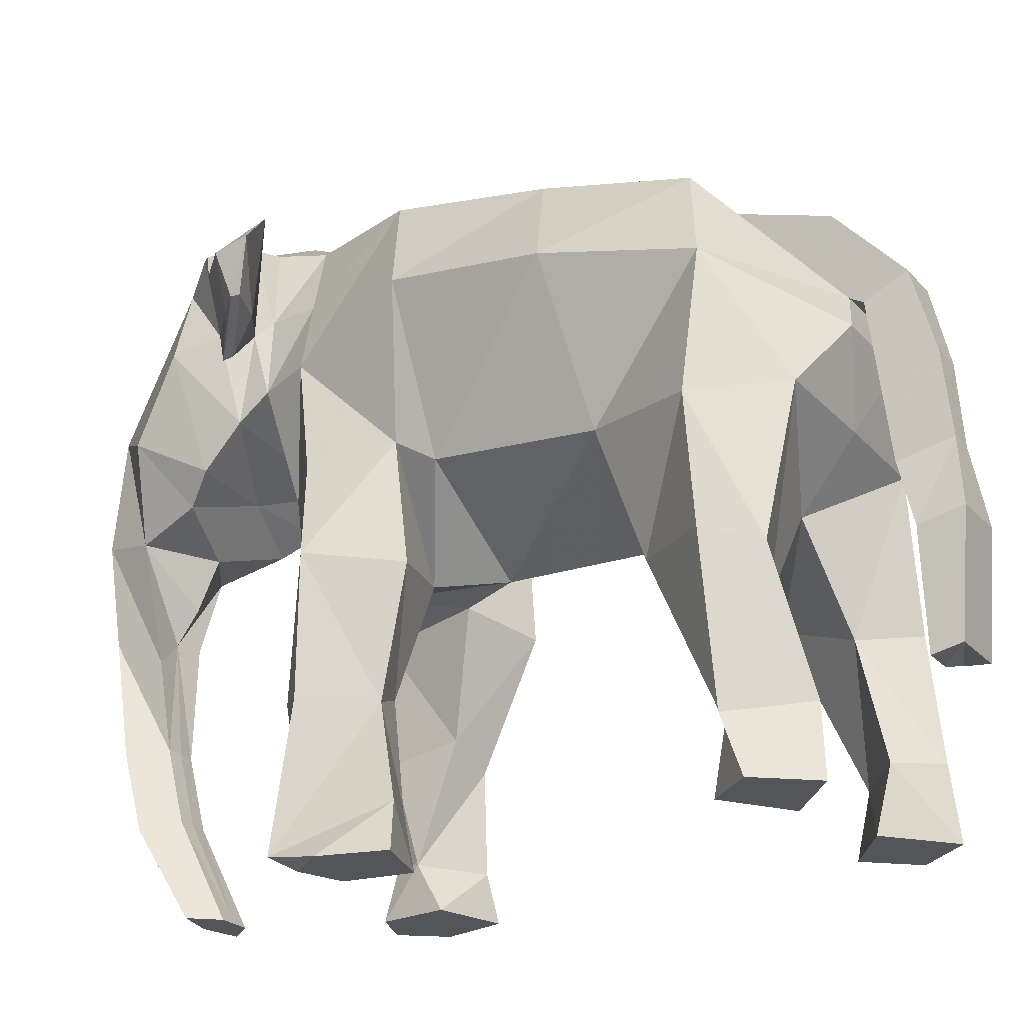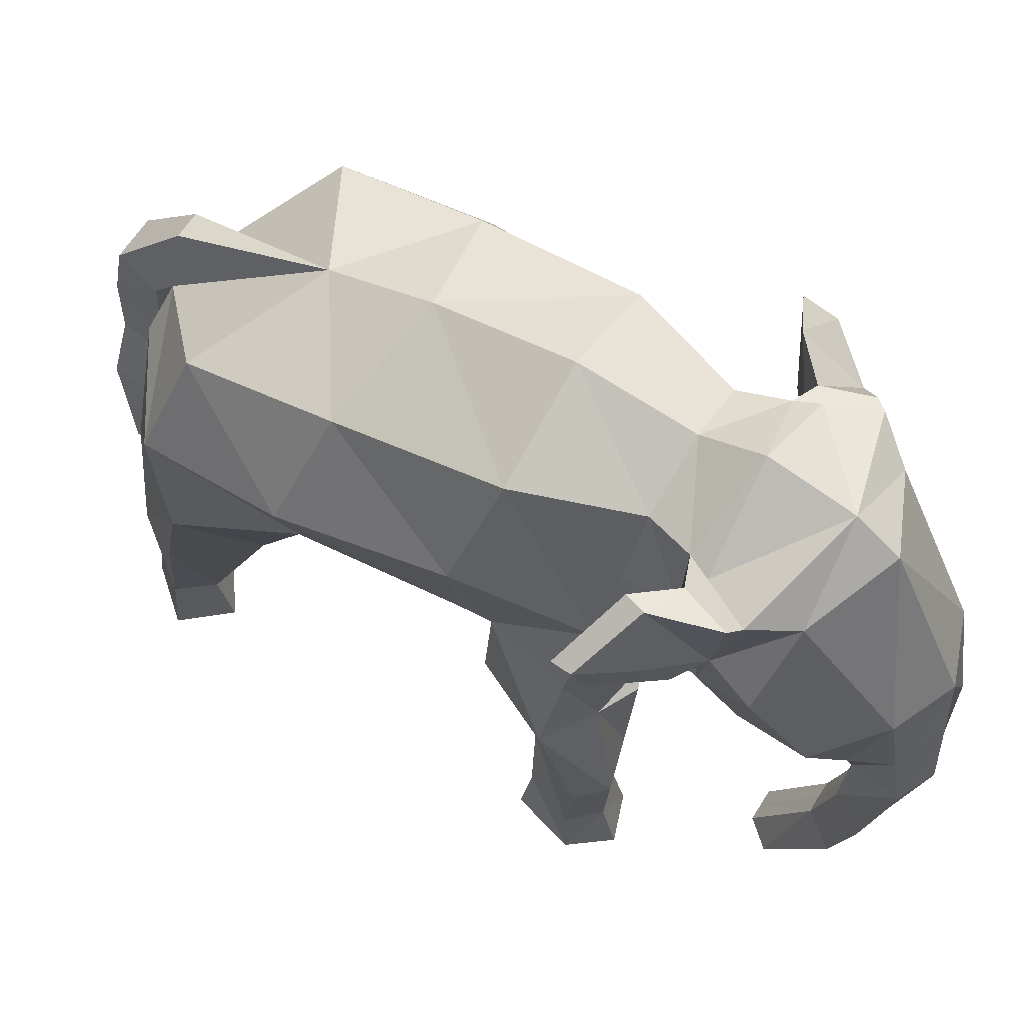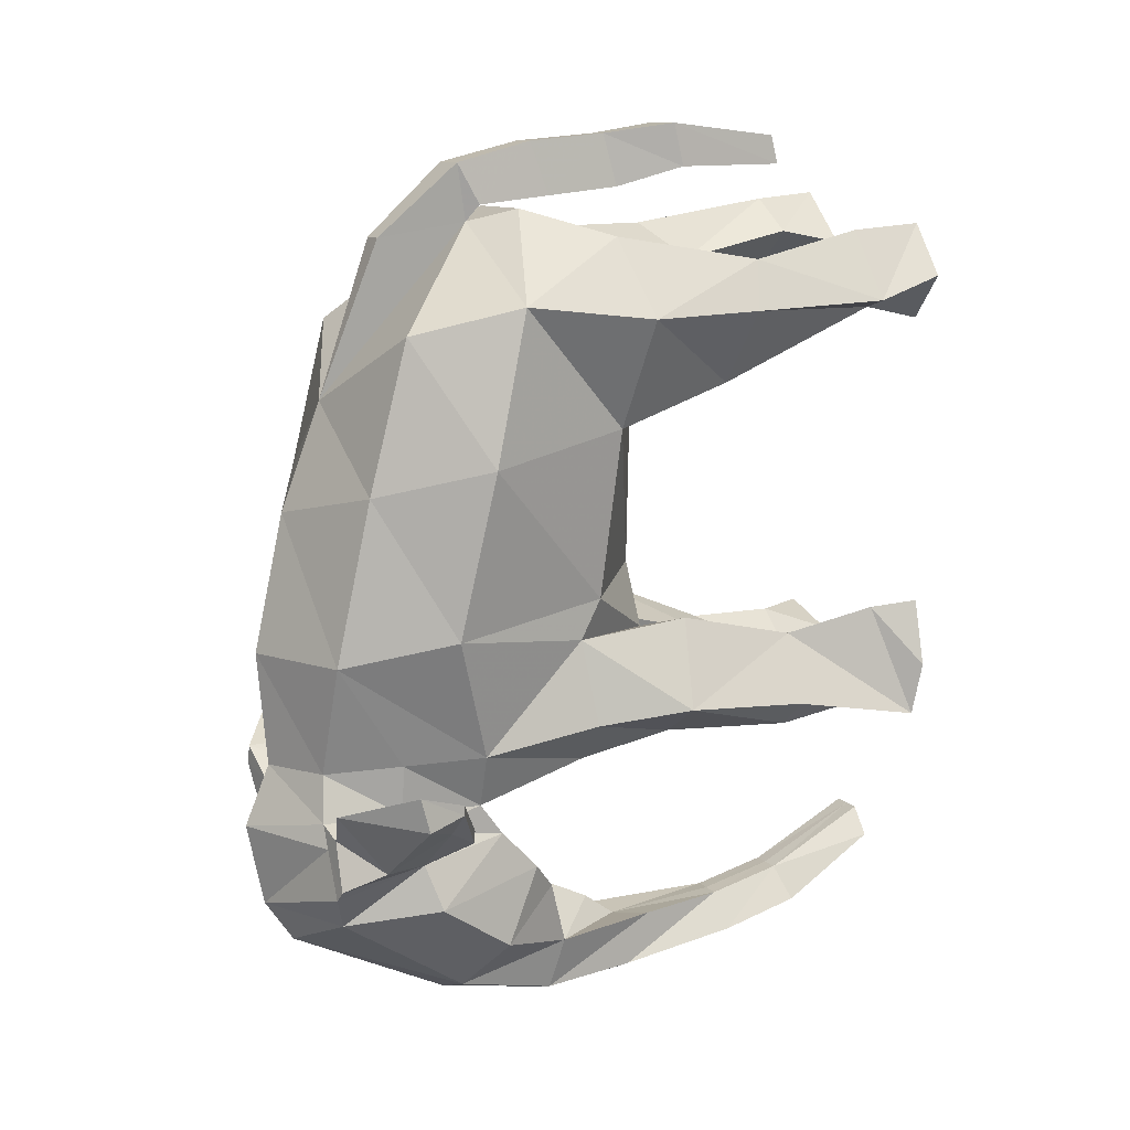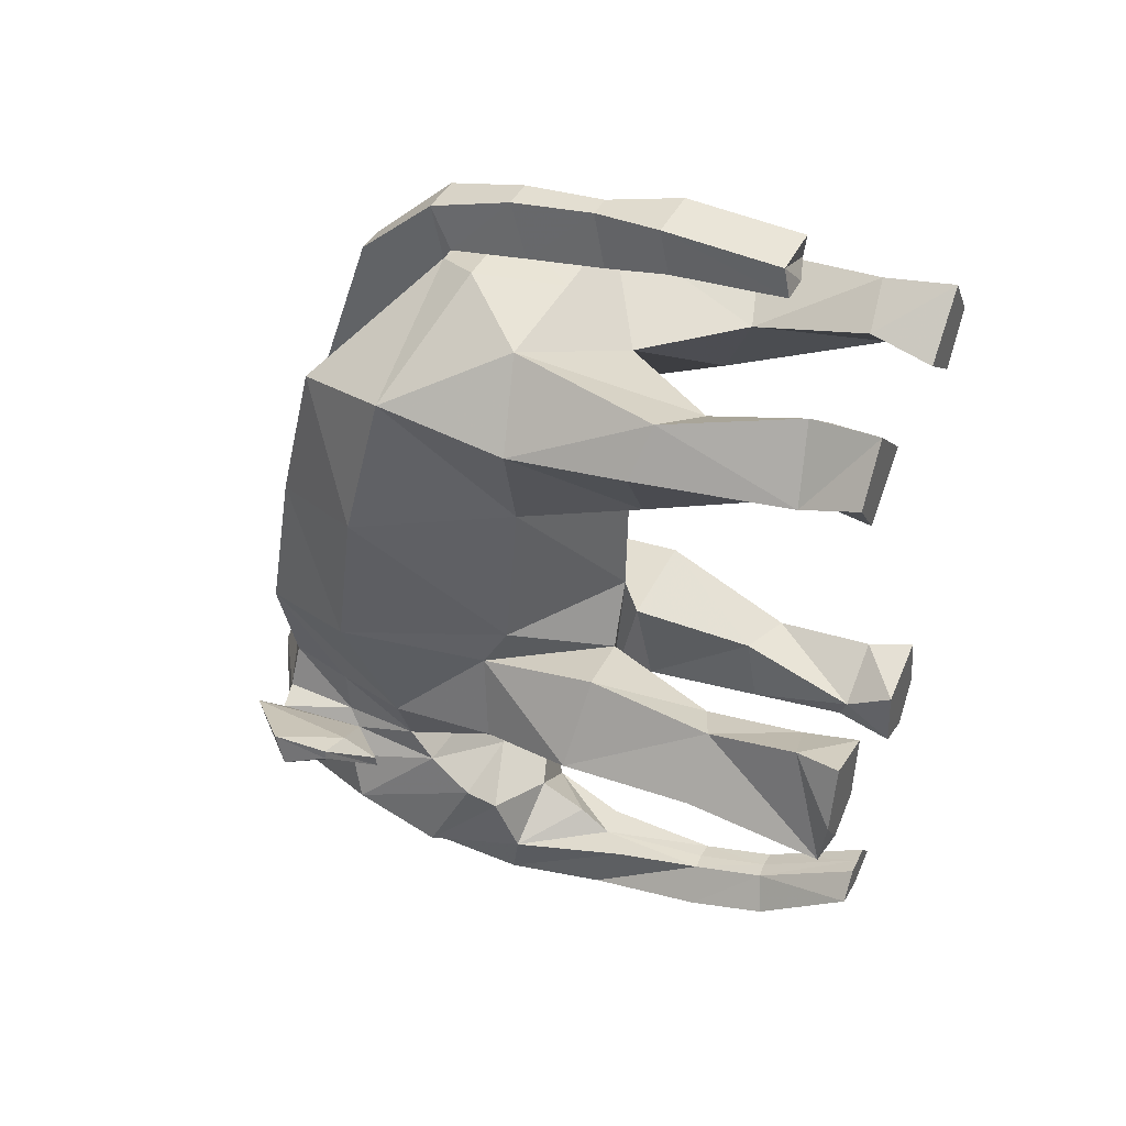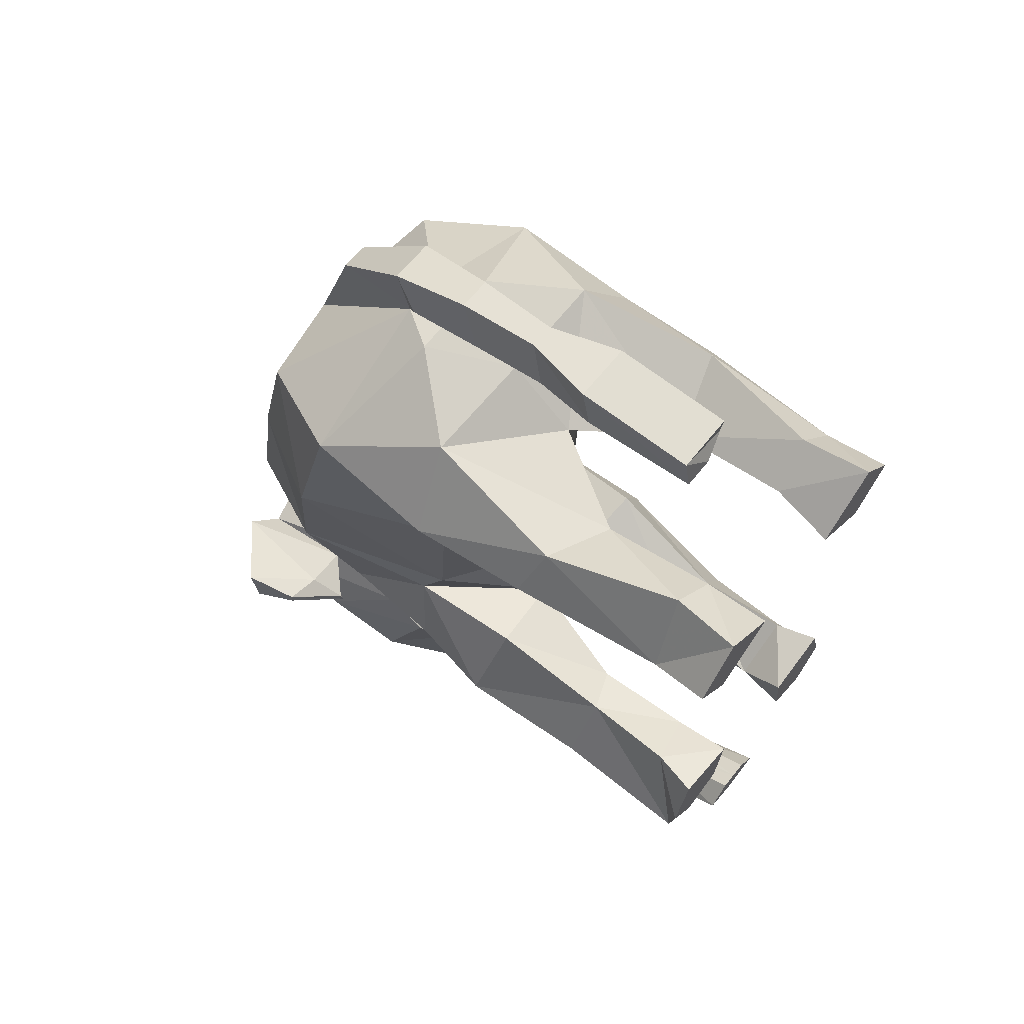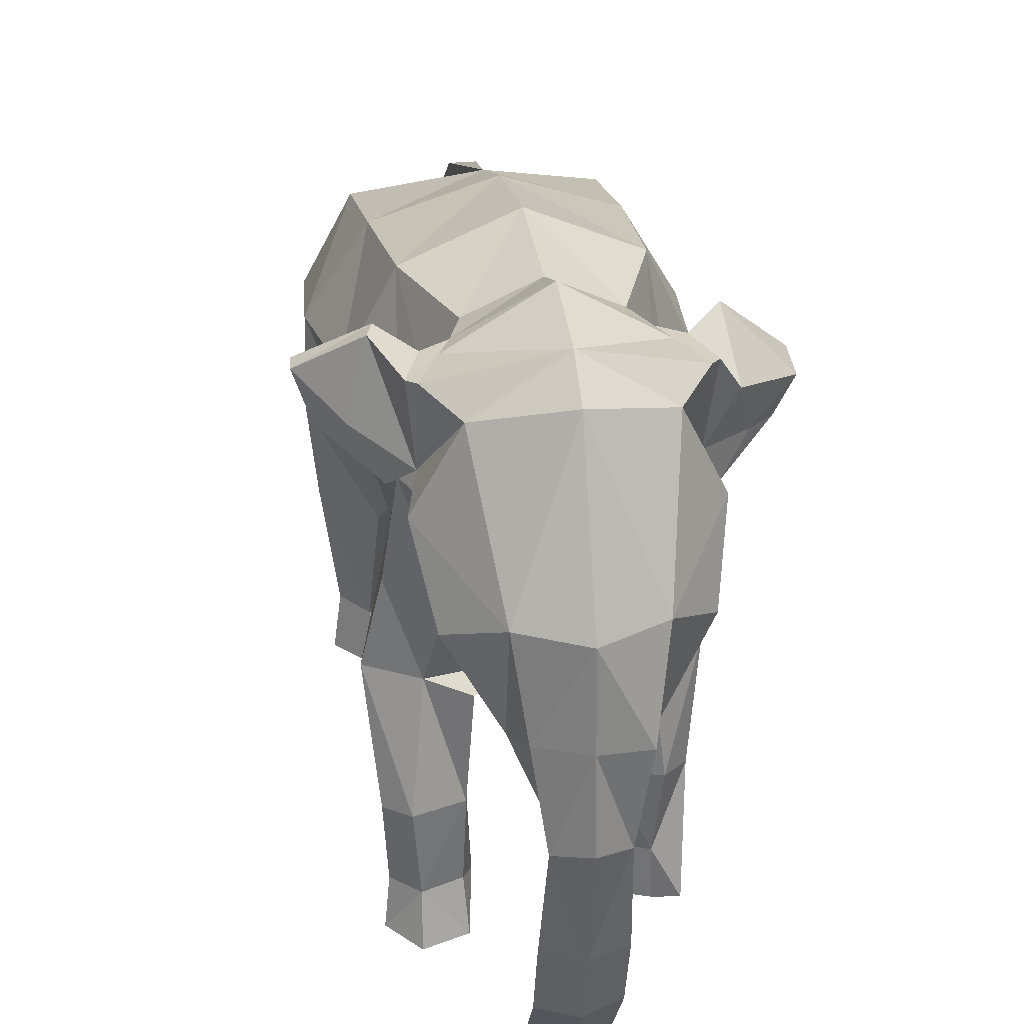
<metadata>
{"format":"obj","ext":"obj","renderer":"f3d","projection":"perspective","resolution":1024,"background":"white","views":[{"elev":-24.1,"azim":121.0,"up":"+Z"},{"elev":63.4,"azim":-57.8,"up":"+Z"},{"elev":10.9,"azim":65.3,"up":"+Y"},{"elev":40.7,"azim":114.2,"up":"+Y"},{"elev":64.9,"azim":128.6,"up":"+Y"},{"elev":30.9,"azim":-8.4,"up":"+Z"}]}
</metadata>
<code>
v  398 -31.39 50.59
v  404.8 -41.48 24.31
v  404.8 -39.25 13.95
v  401.6 -38.25 14.23
v  402.4 -36.02 24.11
v  403.4 -35.46 14.68
v  397 -25.21 37.44
v  398.8 -30.83 32.32
v  395.9 -34.29 37.3
v  404.8 -25.15 36.8
v  397.3 -28.5 34.28
v  404.8 -36.34 23.91
v  394.6 -30.1 43.44
v  399.7 -38.49 39.89
v  404.8 -30.93 54.87
v  395.6 -28.36 51.87
v  393 -22.6 52.47
v  388.2 -20.3 49.28
v  389.5 -20.83 45.45
v  391.5 -22.9 46.38
v  404.8 -24.36 56.26
v  404.8 -19.52 54.27
v  398.2 -22.93 51.98
v  395.1 -18.24 39.56
v  404.8 -10.41 55.09
v  404.8 0.624 52.71
v  404.8 9.207 49.47
v  403.7 21.7 44.84
v  400.9 23.89 34.14
v  391.5 16.97 37.58
v  390.7 4.965 40.34
v  403.3 22.93 37.59
v  395 6.962 27.92
v  395.9 -6.585 29.37
v  392.3 -8.234 42.77
v  395.4 -9.683 31.26
v  391 15.74 26.95
v  392 18.11 17.6
v  393.5 20.4 5.534
v  394.2 22 16.54
v  396.8 23.99 6.024
v  395.6 21.82 28.18
v  396.3 12.11 18.07
v  395.8 17.79 5.323
v  404.8 -34.31 52.56
v  402 -40.05 23.71
v  399.8 -36.14 30.67
v  404.8 -40.98 31.92
v  400.9 -39.27 31.8
v  400.3 21.32 5.571
v  395.8 -8.787 21.86
v  396.3 -12.97 11.66
v  395.7 -13.11 4.05
v  396 -19.63 4.904
v  395.4 -20.34 12.45
v  396.6 -18.23 22.93
v  398 -20.16 29.88
v  394 -16.49 30.35
v  392.4 -15.62 22.8
v  393.3 -18.28 12.03
v  393.8 -17.41 4.775
v  402.4 -10.71 22.6
v  399.4 -19.15 12.59
v  399.2 -18.52 5.023
v  396.9 -22.64 39.34
v  404.8 -21.24 27.65
v  404.8 -17.85 23.82
v  400 -19.58 22.04
v  399.9 -13.28 13.35
v  400.1 -16.42 4.223
v  403 27.42 38.42
v  403.4 29.05 32.04
v  403.8 29.64 25.48
v  402.4 30.46 19.77
v  402.7 24.16 36.66
v  403.1 24.92 30.72
v  403.4 25.27 25.04
v  402.3 27.39 19.77
v  400.2 19.2 14.79
v  399.3 -19.28 51.59
v  396.2 -10.28 51.3
v  395.2 14.78 45.72
v  395.4 2.762 48.73
v  404.8 24.16 36.66
v  404.8 24.79 30.6
v  404.8 25.42 24.44
v  404.8 26.99 19
v  404.8 -40.49 39.53
v  397.1 -18.76 45.71
v  397.6 -22.78 45.66
v  394.8 -27.5 51.7
v  395.5 -26.45 44.66
v  393.8 -24.61 42.75
v  396.9 -24.14 44.57
v  397.3 -24.72 51.95
v  392.6 -21.14 45.18
v  393.5 -21 52.47
v  388.3 -18.73 49.28
v  389.6 -20.07 45.45
v  396.1 -23.72 51.7
v  393.6 -23.52 42.75
v  404.8 -37.36 7.409
v  401.6 -36.46 7.926
v  403.4 -33.91 8.755
v  404.8 -35.42 14.77
v  404.8 -5.589 22.77
v  412.6 -22.64 39.34
v  412.5 -25.21 37.44
v  413.6 -34.29 37.3
v  410.7 -30.83 32.32
v  404.8 -32.64 30.28
v  409.7 -36.14 30.67
v  418 -22.85 43.93
v  416.5 -25.87 48.65
v  421.3 -21.48 46.96
v  420 -20.83 43.68
v  415.5 -16.49 30.35
v  414.4 -18.24 39.56
v  414.1 -9.683 31.26
v  413.8 -8.787 21.86
v  407.1 -10.71 22.6
v  412.7 21.89 6.024
v  415.4 19.9 16.54
v  409.4 17.1 14.79
v  409.2 19.22 5.571
v  407.1 30.46 19.77
v  407.2 26.99 19
v  411.5 -31.39 50.59
v  409.8 -38.49 39.89
v  414 -28.36 51.87
v  414 -26.45 44.66
v  415 -30.1 43.44
v  412.2 -28.5 34.28
v  414.7 -27.5 51.7
v  407.5 -40.05 23.71
v  408.6 -40.45 31.61
v  407.2 -35.95 21.7
v  406.1 -35.46 14.68
v  404.8 -34.48 26.44
v  411.5 -20.16 29.88
v  412.2 -24.72 51.95
v  411.3 -22.93 51.98
v  410.2 -19.28 51.59
v  413.3 -10.28 51.3
v  412.4 -18.76 45.71
v  412 -22.78 45.66
v  417.2 -8.234 42.77
v  413.6 -6.585 29.37
v  414.1 2.762 48.73
v  406.5 27.42 38.42
v  406.8 24.16 36.66
v  406.2 22.86 37.62
v  405.8 21.7 44.84
v  408.6 23.89 34.14
v  404.8 22.06 28.02
v  413.9 21.82 28.18
v  418.5 15.74 26.95
v  418 16.97 37.58
v  414.5 6.962 27.92
v  418.8 4.965 40.34
v  417.6 16.02 17.6
v  413.2 10.02 18.07
v  417.1 -15.62 22.8
v  416 16.36 5.278
v  413.7 15.69 5.323
v  415.7 -18.53 1.202
v  413.8 -9.442 4.303
v  413.6 -17.48 5.156
v  409.4 -11.57 5.206
v  413.2 -11.11 11.92
v  416.2 -16.42 12.28
v  409.6 -12.35 13.35
v  410.3 -16.37 5.276
v  414.2 -18.48 12.7
v  410.1 -17.29 12.84
v  413 -18.23 22.93
v  409.5 -17.63 22.29
v  406.1 29.05 32.04
v  406.4 24.79 30.6
v  405.8 29.64 25.48
v  406.1 25.42 24.44
v  407.9 -38.25 14.23
v  414.3 14.78 45.72
v  415.7 -24.61 41.2
v  416 -21 52.47
v  421.2 -18.73 47.69
v  420 -20.07 43.68
v  415.9 -23.52 41.2
v  413.4 -23.72 51.7
v  412.6 -24.14 44.57
v  416.9 -21.14 43.55
v  404.8 -33.89 8.852
v  406.1 -33.91 8.755
v  407.9 -36.46 7.926
v  404.8 -29.02 34.31
v  404.8 8.065 22.49
v  404.8 17.74 22.59
v  401 20.29 0.5104
v  396.2 24.46 0.5104
v  392.8 20.36 0.5104
v  396 16.74 0.5104
v  393.3 -17.79 0.5104
v  394.7 -12.67 0.5104
v  395.8 -20.93 0.5104
v  400.2 -14.26 0.5104
v  399.5 -19.6 0.5104
v  404.8 -29.5 0.5104
v  403.4 -29.5 0.5104
v  401.6 -31.56 0.5104
v  404.8 -32.34 0.5104
v  413.3 22.37 0.5104
v  408.5 18.2 0.5104
v  413.5 14.65 0.5104
v  416.7 18.27 0.5104
v  414.8 -8.996 0.5104
v  416.2 -14.28 0.5104
v  413.7 -17.42 0.5104
v  409.3 -10.66 0.5104
v  410 -16.09 0.5104
v  406.1 -29.5 0.5104
v  407.9 -31.56 0.5104
v  401.8 27.53 10.76
v  401.9 29.46 10.51
v  406.7 29.46 10.51
v  406.8 27.14 9.992
v  404.3 27.14 9.992
g Group37613
f 65 10 7
f 8 111 47 9
f 20 17 18
f 18 19 20
f 58 24 36
f 51 36 62
f 41 40 79 50
f 50 198 199 41
f 14 88 45 1
f 15 16 1 45
f 92 13 1 16
f 7 11 13 92
f 16 91 92
f 48 49 46 2
f 5 46 49 47
f 12 105 6 5
f 47 111 139 12
f 5 47 12
f 9 13 11 8
f 14 9 47 49
f 10 65 57 66
f 95 16 15
f 22 80 23 21
f 25 81 80 22
f 80 89 90 23
f 24 58 57 65
f 35 34 36 24
f 26 83 81 25
f 32 28 71 75
f 30 29 42 37
f 33 31 30 37
f 35 81 83 31
f 34 35 31 33
f 43 33 37 38
f 36 51 59 58
f 37 42 40 38
f 44 43 38 39
f 39 38 40 41
f 44 39 200 201
f 79 43 44 50
f 54 61 202 204
f 53 70 205 203
f 52 60 59 51
f 51 62 69 52
f 61 60 52 53
f 52 69 70 53
f 54 55 60 61
f 63 55 54 64
f 55 56 59 60
f 56 55 63 68
f 58 59 56 57
f 69 62 68 63
f 70 69 63 64
f 75 71 72 76
f 76 72 73 77
f 73 74 78 77
f 3 2 46 4
f 27 82 83 26
f 82 27 32
f 32 27 28
f 67 66 57 56
f 68 67 56
f 46 5 6 4
f 13 9 14 1
f 89 80 81 24
f 24 81 35
f 32 29 30 82
f 82 30 31 83
f 32 75 84 152
f 84 151 152
f 75 76 85 84
f 76 77 86 85
f 77 78 87 86
f 87 127 181 86
f 72 71 150 178
f 72 178 180 73
f 73 180 126 74
f 136 129 88 48
f 89 24 65 90
f 17 20 92 91
f 20 19 93 92
f 18 17 97 98
f 19 18 98 99
f 93 19 99 101
f 17 91 100 97
f 92 93 101 94
f 91 16 95 100
f 21 23 95 15
f 96 98 97
f 98 96 99
f 97 100 94 96
f 96 94 101 99
f 100 23 90 94
f 7 92 94
f 94 90 65 7
f 23 100 95
f 36 34 62
f 6 105 192 104
f 3 4 103 102
f 4 6 104 103
f 104 192 207 208
f 103 209 210 102
f 104 208 209 103
f 197 42 155
f 195 11 7 10
f 8 11 195 111
f 106 34 33 196
f 197 33 43 79
f 196 33 197
f 79 40 42 197
f 62 34 106
f 107 108 10
f 112 111 110 109
f 113 115 114
f 115 113 116
f 117 119 118
f 120 121 119
f 122 125 124 123
f 125 122 211 212
f 129 128 45 88
f 15 45 128 130
f 128 132 131 130
f 108 131 132 133
f 130 131 134
f 48 2 135 136
f 137 112 136 135
f 138 105 12 137
f 139 111 112 12
f 137 12 112
f 109 110 133 132
f 129 136 112 109
f 10 66 140 107
f 141 15 130
f 22 21 142 143
f 25 22 143 144
f 143 142 146 145
f 118 107 140 117
f 147 118 119 148
f 26 25 144 149
f 152 151 150 153
f 29 32 152 154
f 158 157 156 154
f 159 157 158 160
f 147 160 149 144
f 148 159 160 147
f 162 161 157 159
f 119 117 163 120
f 157 161 123 156
f 165 164 161 162
f 164 122 123 161
f 165 213 214 164
f 124 125 165 162
f 217 216 166 168
f 167 215 218 169
f 170 120 163 171
f 120 170 172 121
f 166 167 170 171
f 170 167 169 172
f 168 166 171 174
f 175 173 168 174
f 174 171 163 176
f 176 177 175 174
f 117 140 176 163
f 172 175 177 121
f 169 173 175 172
f 151 179 178 150
f 179 181 180 178
f 180 181 127 126
f 3 182 135 2
f 27 26 149 183
f 183 152 27
f 152 153 27
f 67 176 140 66
f 177 176 67
f 135 182 138 137
f 132 128 129 109
f 118 147 144 145
f 144 143 145
f 152 183 158 154
f 183 149 160 158
f 151 84 85 179
f 179 85 86 181
f 145 146 107 118
f 114 134 131 113
f 113 131 184 116
f 115 186 185 114
f 116 187 186 115
f 184 188 187 116
f 114 185 189 134
f 131 190 188 184
f 134 189 141 130
f 21 15 141 142
f 191 185 186
f 186 187 191
f 185 191 190 189
f 191 187 188 190
f 189 190 146 142
f 108 190 131
f 190 108 107 146
f 142 141 189
f 119 121 148
f 138 193 192 105
f 3 102 194 182
f 182 194 193 138
f 193 220 207 192
f 210 221 194 102
f 221 220 193 194
f 197 155 156
f 195 10 108 133
f 110 111 195 133
f 106 196 159 148
f 197 124 162 159
f 196 197 159
f 156 123 124 197
f 155 42 29
f 154 156 155
f 29 154 155
f 150 71 28 153
f 27 153 28
f 49 48 88 14
f 39 41 199 200
f 202 61 53 203
f 206 64 54 204
f 70 64 206 205
f 198 50 44 201
f 211 122 164 214
f 167 166 216 215
f 217 168 173 219
f 219 173 169 218
f 165 125 212 213
f 121 177 67 106
f 67 68 62 106
f 106 148 121
f 201 200 199 198
f 206 204 202 205
f 203 205 202
f 220 221 210 208
f 210 209 208
f 207 220 208
f 211 214 213 212
f 217 219 218 215
f 216 217 215
f 224 225 226 222
f 223 224 222
f 78 74 223 222
f 74 126 224 223
f 126 127 225 224
f 127 87 226 225
f 87 78 222 226

</code>
